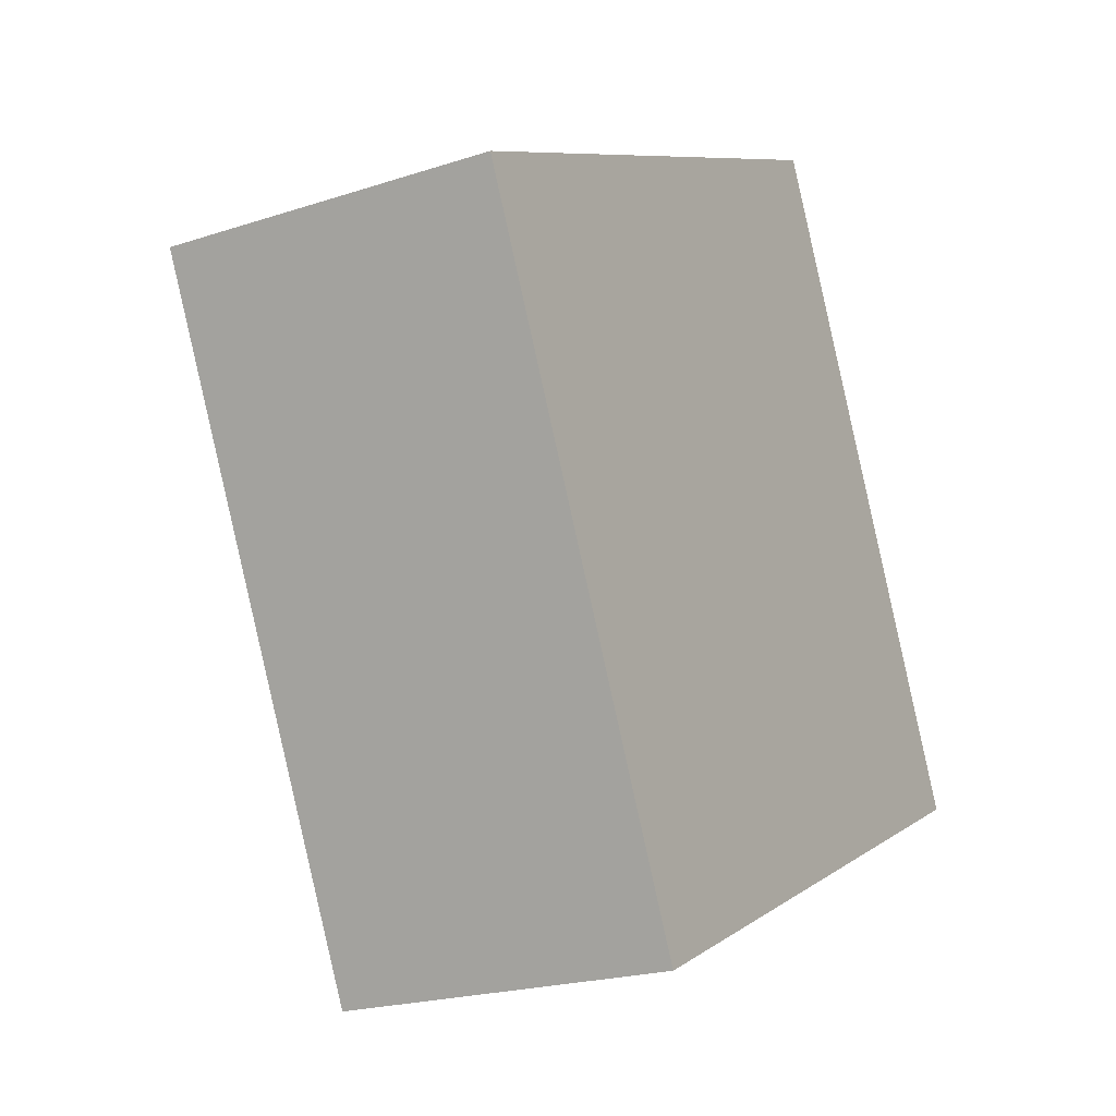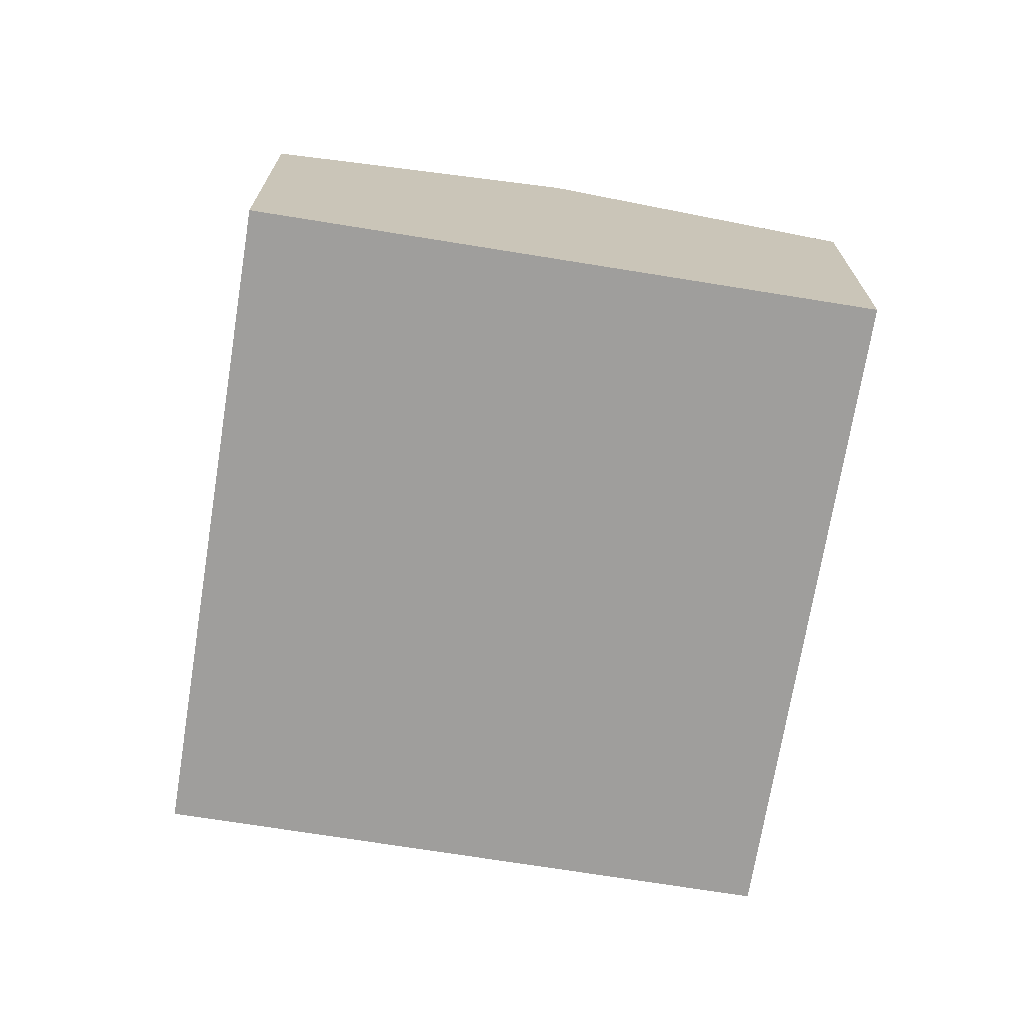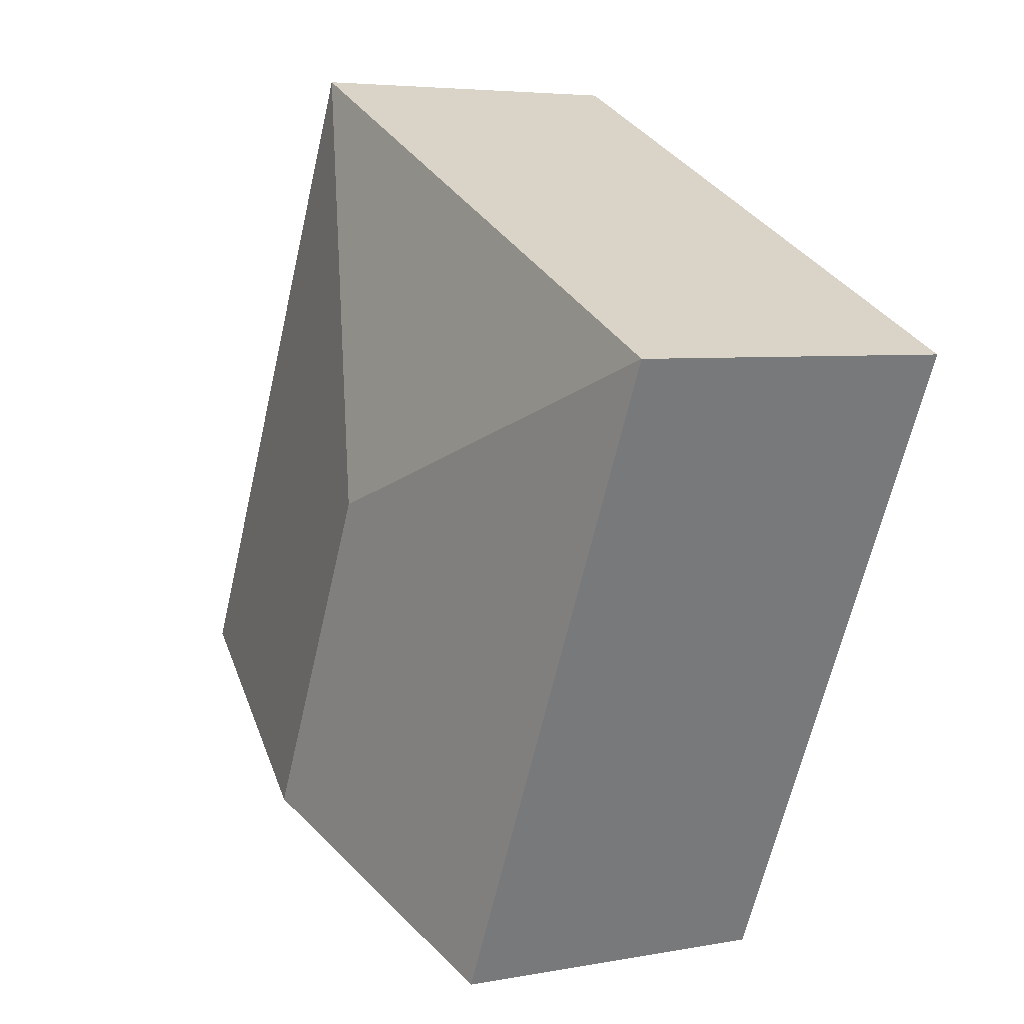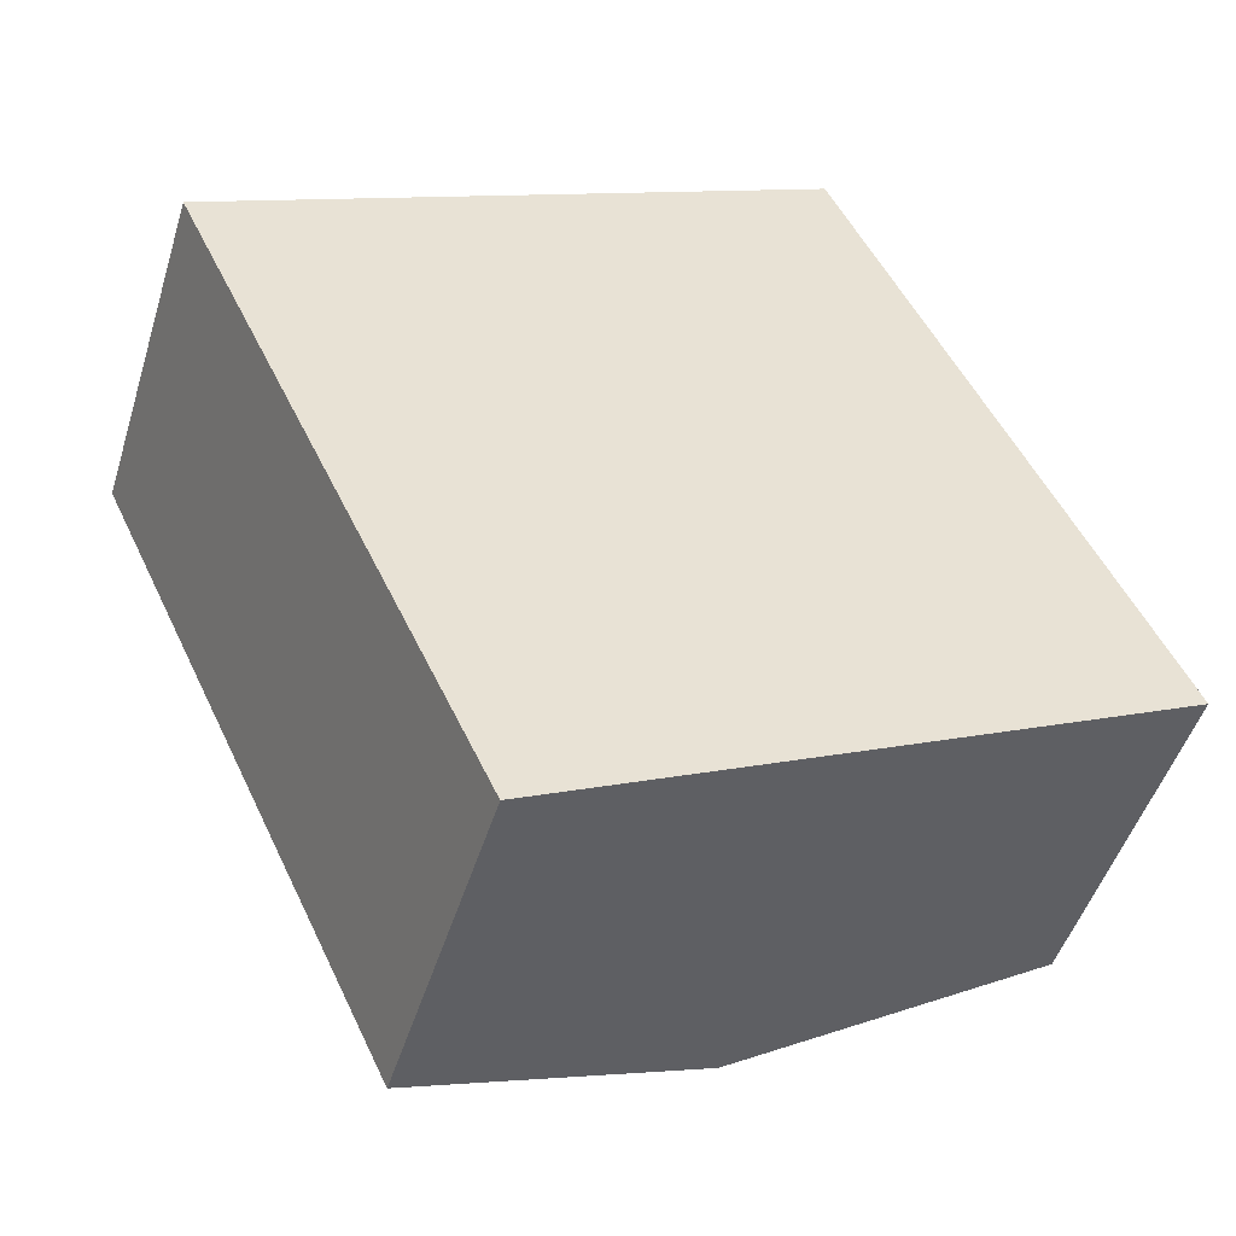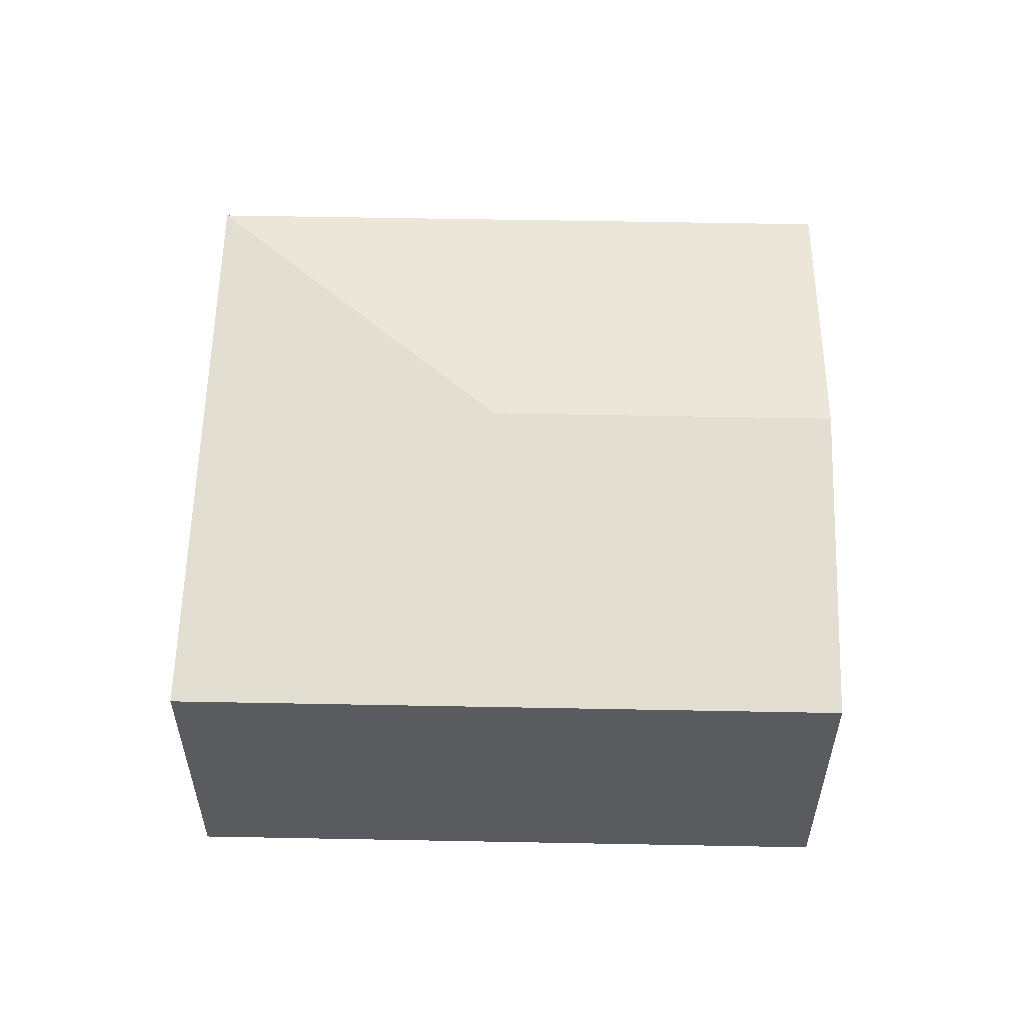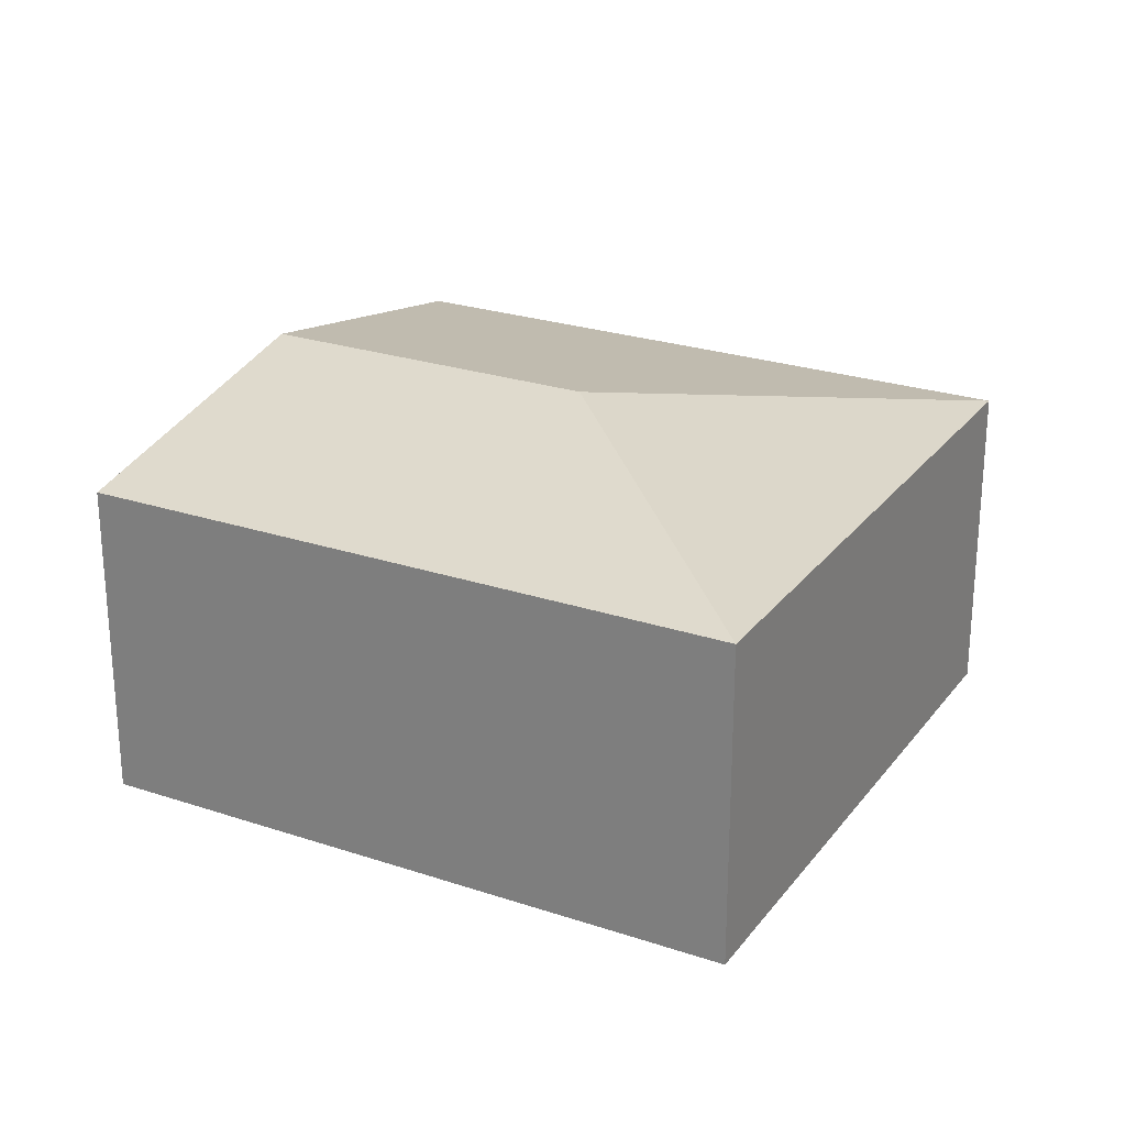
<metadata>
{"format":"obj","ext":"obj","renderer":"f3d","projection":"perspective","resolution":1024,"background":"white","views":[{"elev":-21.1,"azim":-59.5,"up":"+Z"},{"elev":-70.9,"azim":145.4,"up":"+Y"},{"elev":5.0,"azim":-120.9,"up":"+Z"},{"elev":-48.3,"azim":-16.9,"up":"+Z"},{"elev":57.1,"azim":65.7,"up":"+Y"},{"elev":25.2,"azim":-87.1,"up":"+Y"}]}
</metadata>
<code>
v  4.821 3.205 -3.943
v  4.805 2.702 2.284
v  7.223 2.702 -2.801
v  3.545 3.205 -1.26
v  0 2.702 1.655e-16
v  2.418 2.702 -5.085
v  2.418 3.114e-16 -5.085
v  0 0 0
v  4.805 -1.399e-16 2.284
v  7.223 1.715e-16 -2.801
v  4.821 2.414e-16 -3.943
g defaultobject
f 1 2 3
f 2 1 4
f 4 5 2
f 6 4 1
f 4 6 5
f 7 5 6
f 5 7 8
f 8 2 5
f 2 8 9
f 9 3 2
f 3 9 10
f 1 7 6
f 7 1 3
f 7 3 11
f 11 3 10
f 7 9 8
f 9 7 11
f 9 11 10

</code>
